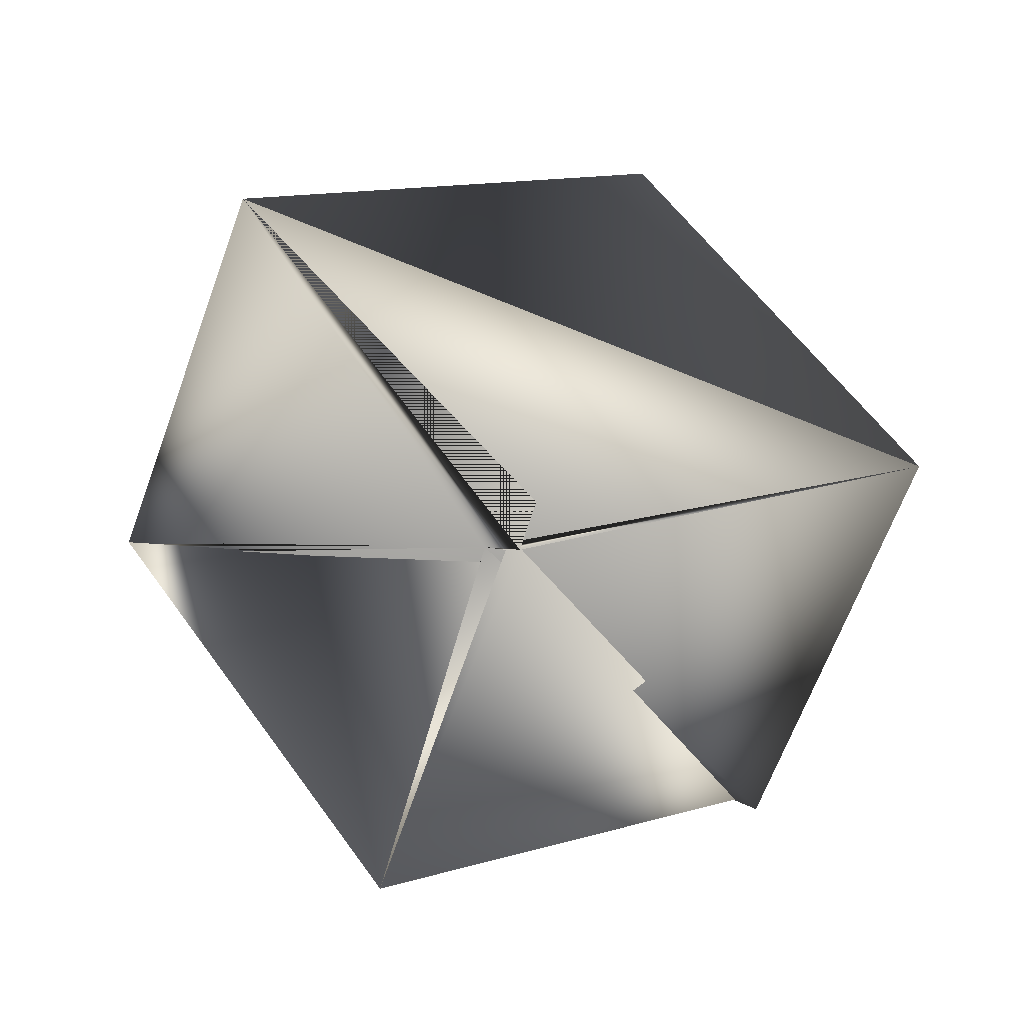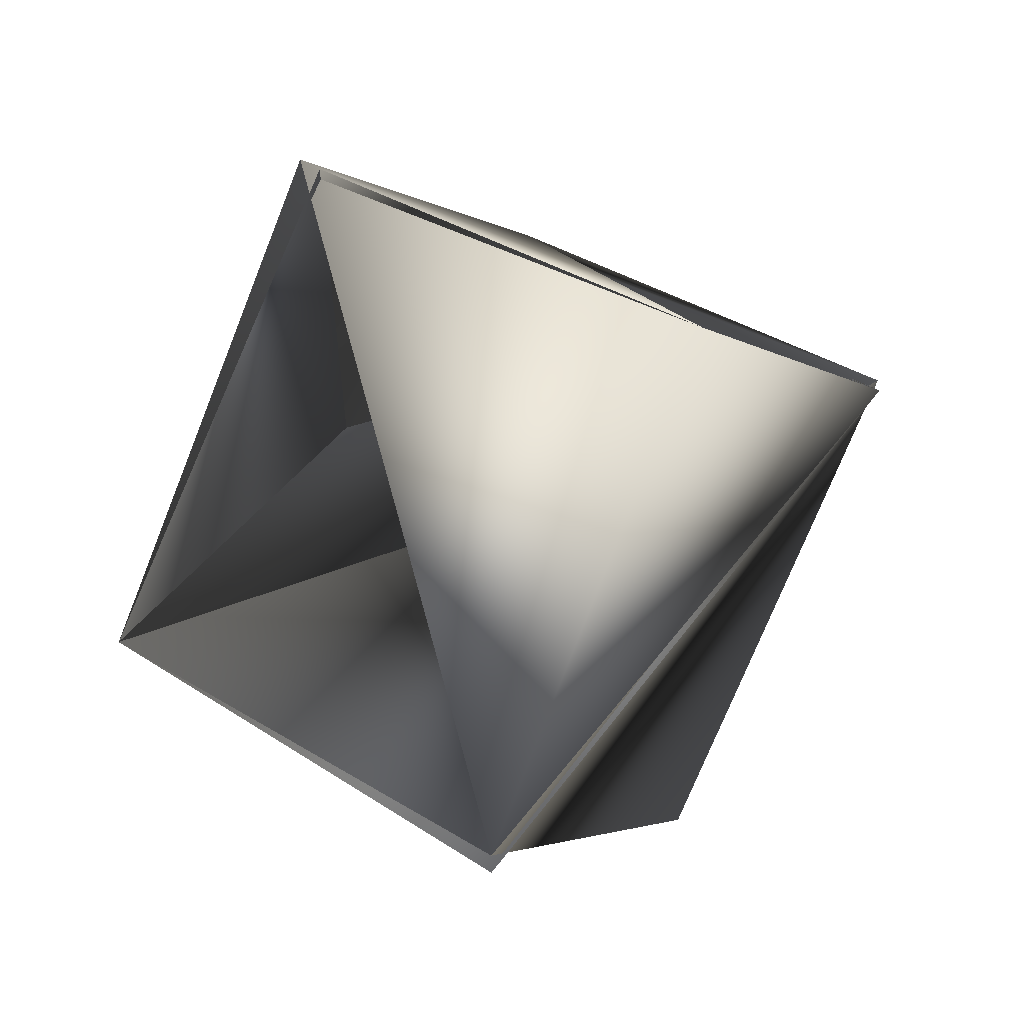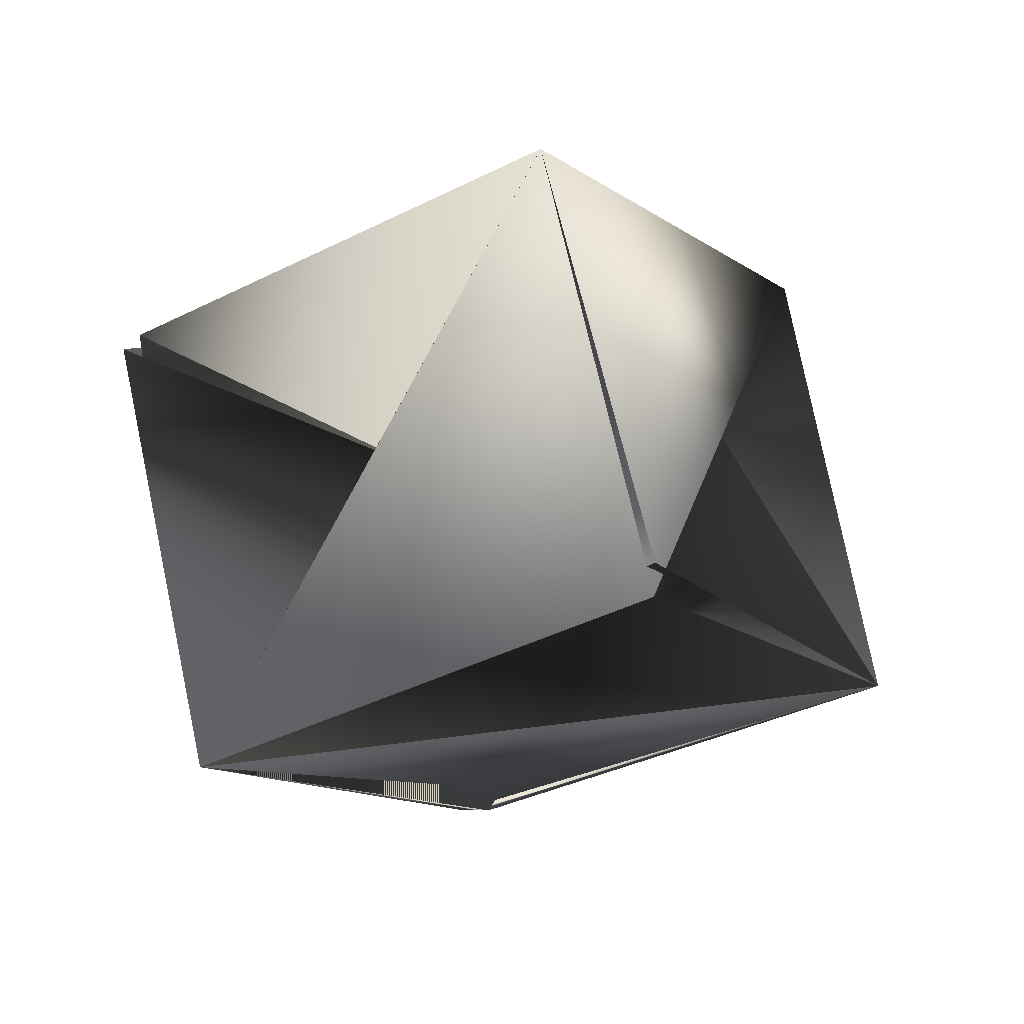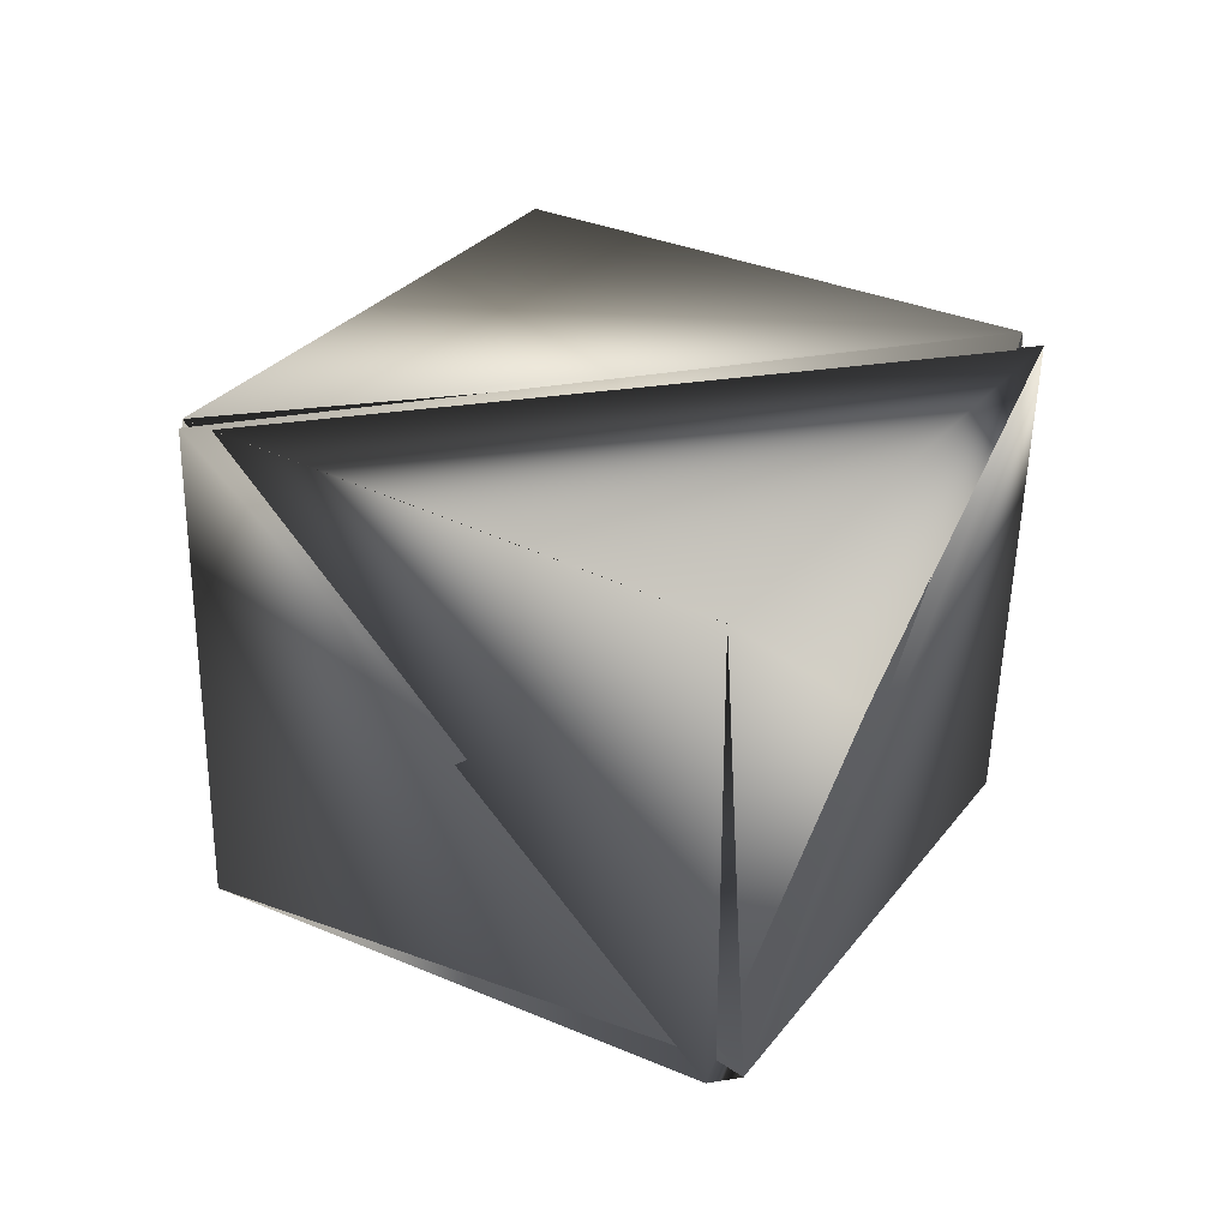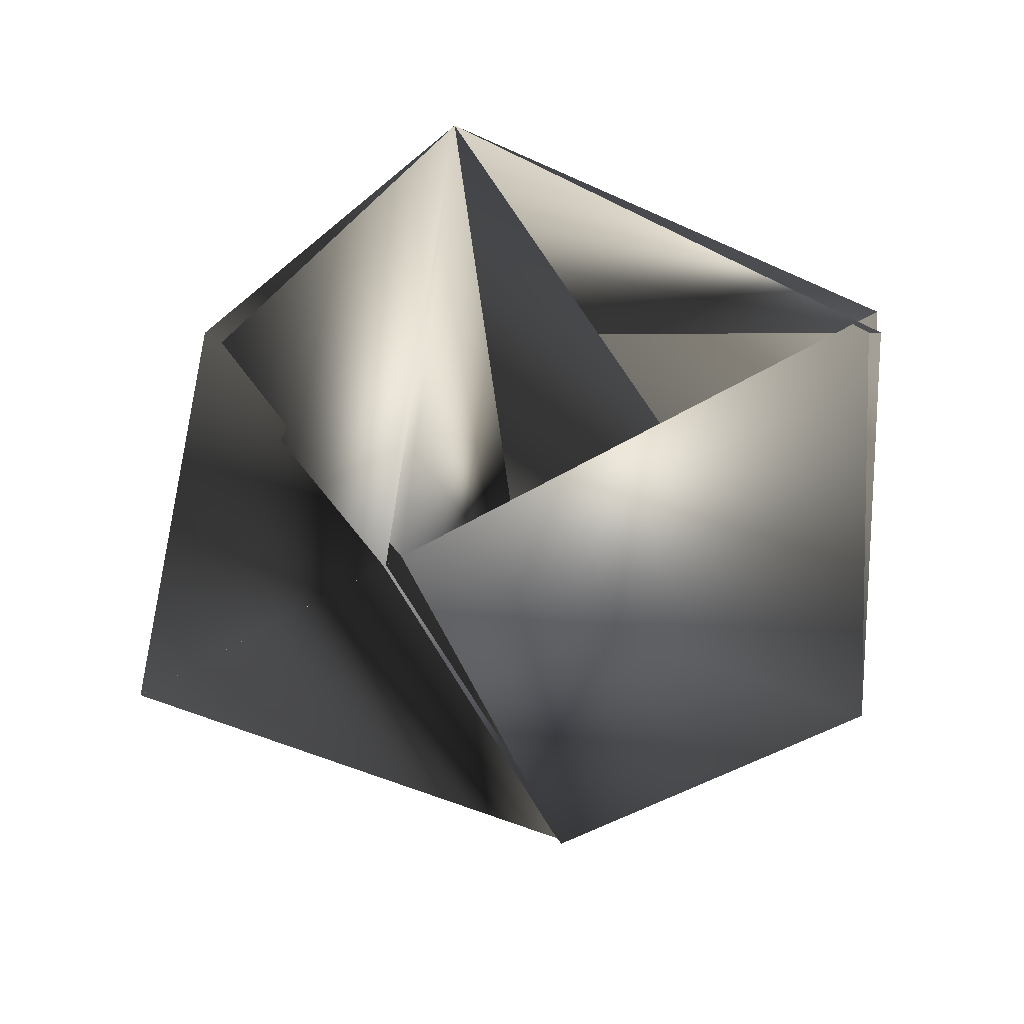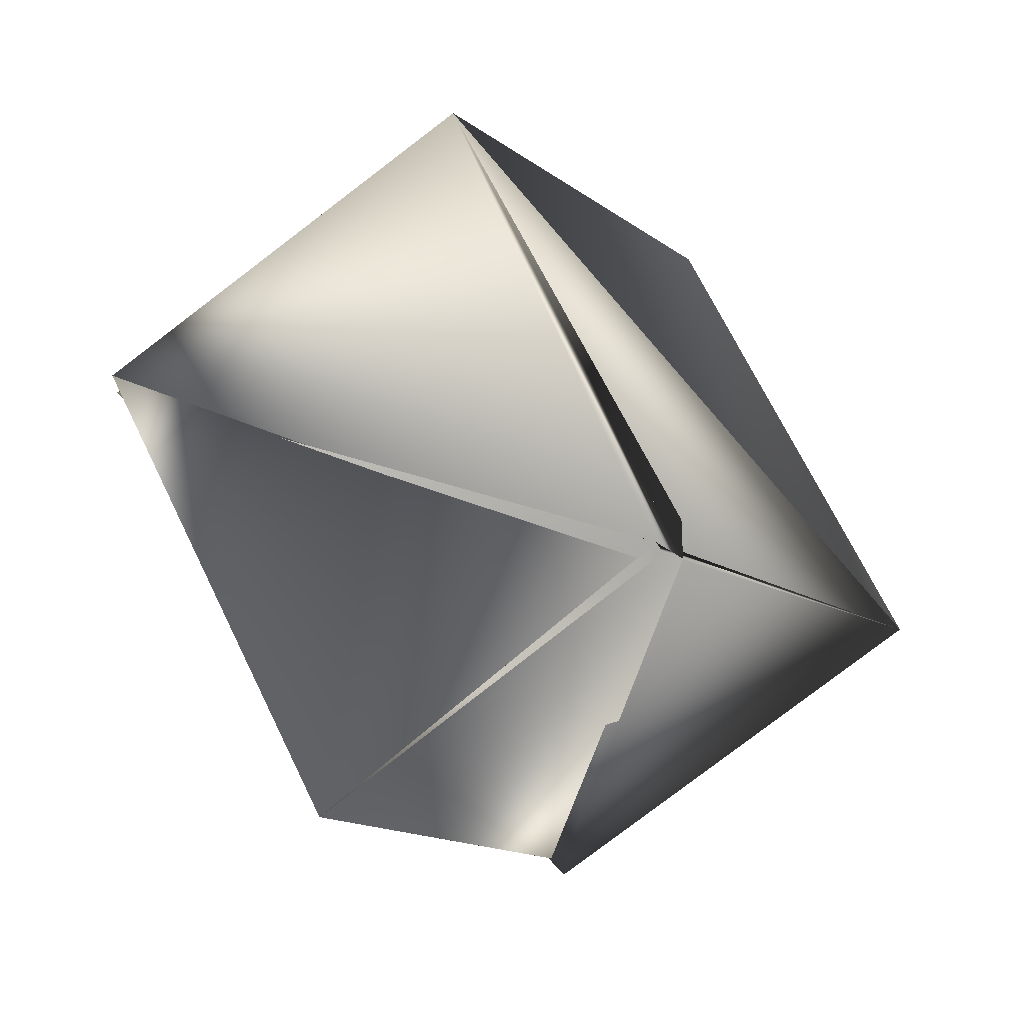
<metadata>
{"format":"obj","ext":"obj","renderer":"f3d","projection":"perspective","resolution":1024,"background":"white","views":[{"elev":-45.9,"azim":129.8,"up":"+Z"},{"elev":32.1,"azim":-87.5,"up":"+Z"},{"elev":76.8,"azim":136.9,"up":"+Z"},{"elev":-65.5,"azim":-33.2,"up":"+Z"},{"elev":5.5,"azim":-92.8,"up":"+Y"},{"elev":-49.4,"azim":97.8,"up":"+Z"}]}
</metadata>
<code>
v -0.4886 -0.6933 0.4808
v -0.4033 -0.7509 0.5105
v -0.4514 -0.6359 0.4918
v -0.4 -0.7509 0.5105
v -0.3936 -0.6698 0.4523
v -0.4307 -0.7209 0.4443
v -0.4272 -0.666 0.558
v -0.3661 -0.6936 0.5185
v -0.4578 -0.7202 0.55
v -0.3968 -0.6667 0.4523
v -0.4886 -0.6933 0.4838
v -0.424 -0.6628 0.558
f 1 2 3
f 1 4 5
f 1 5 2
f 1 5 4
f 1 3 5
f 3 5 6
f 3 5 7
f 3 8 5
f 3 7 8
f 3 9 10
f 3 10 5
f 3 8 9
f 2 9 11
f 2 10 9
f 2 5 10
f 2 8 3
f 2 11 8
f 6 4 8
f 6 10 11
f 6 8 10
f 6 11 4
f 6 5 11
f 6 11 3
f 9 12 11
f 9 8 12
f 9 11 10
f 9 10 7
f 9 8 11
f 9 7 8
f 12 8 11
f 12 11 8
f 12 5 3
f 12 8 11
f 12 8 5
f 12 3 8
f 4 5 8
f 4 8 7
f 4 7 5
f 4 5 8
f 4 11 5
f 10 8 5
f 10 5 7
f 10 8 7
f 10 7 8
f 5 8 7
f 8 3 11

</code>
